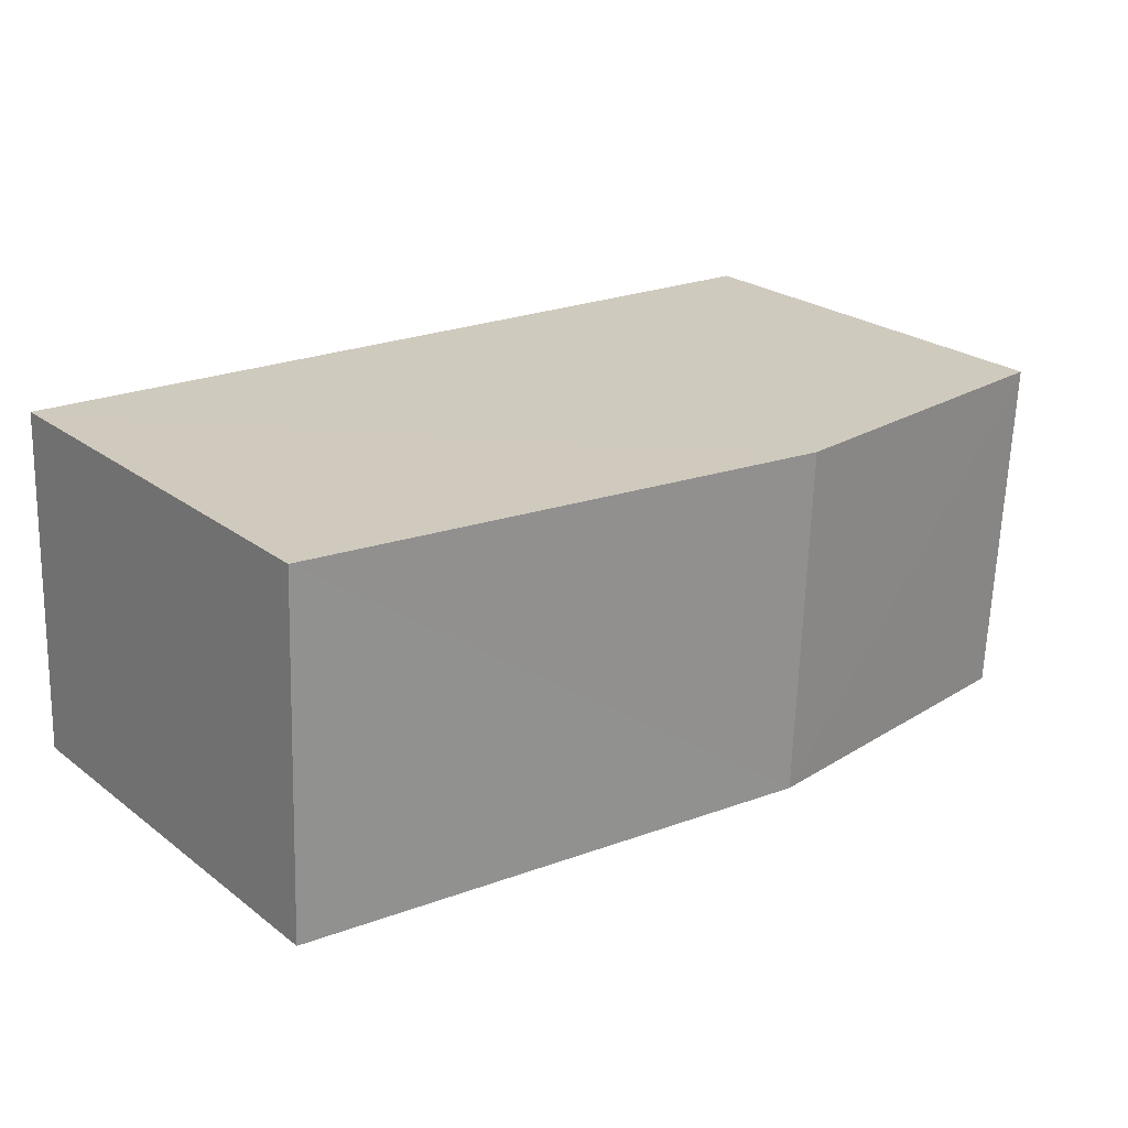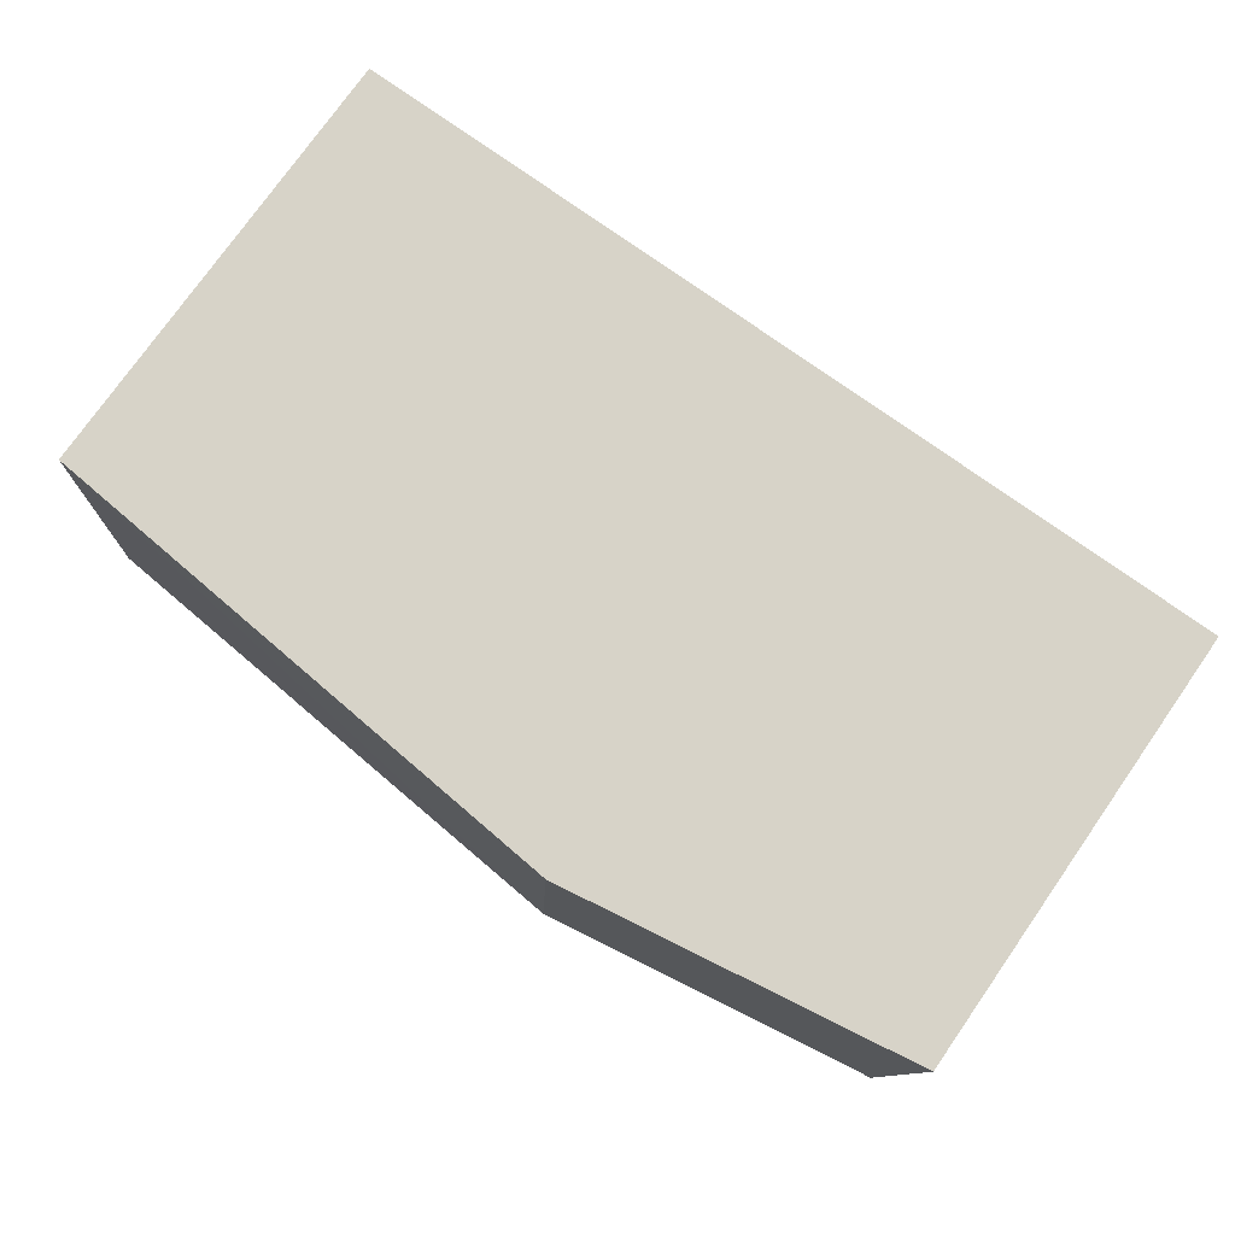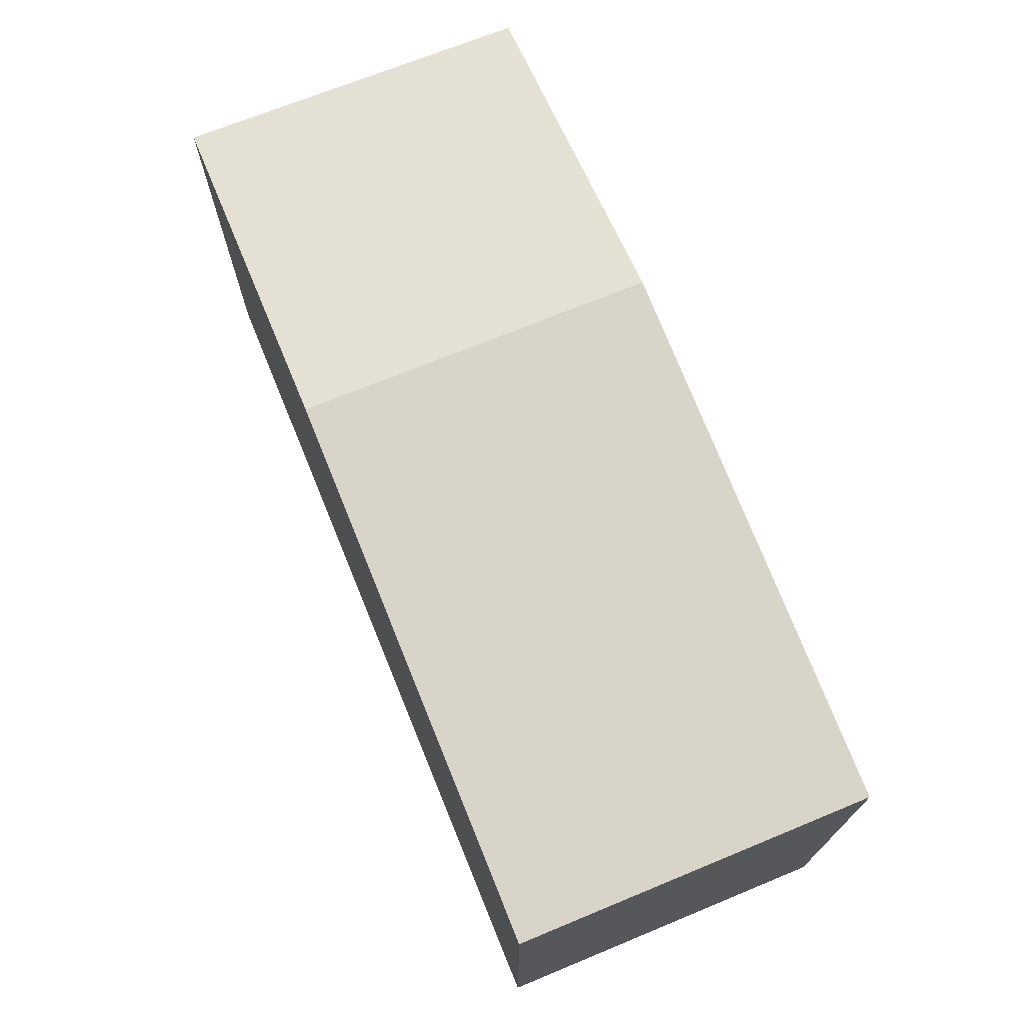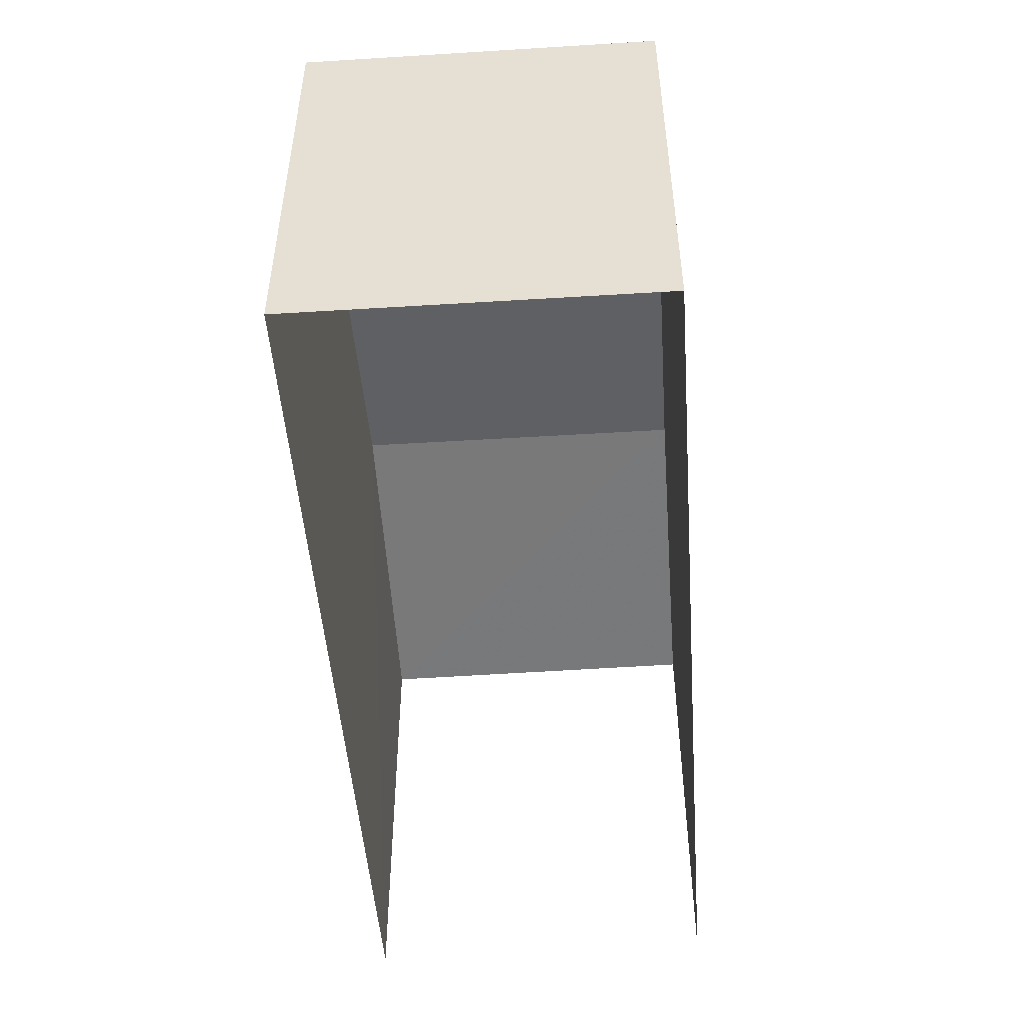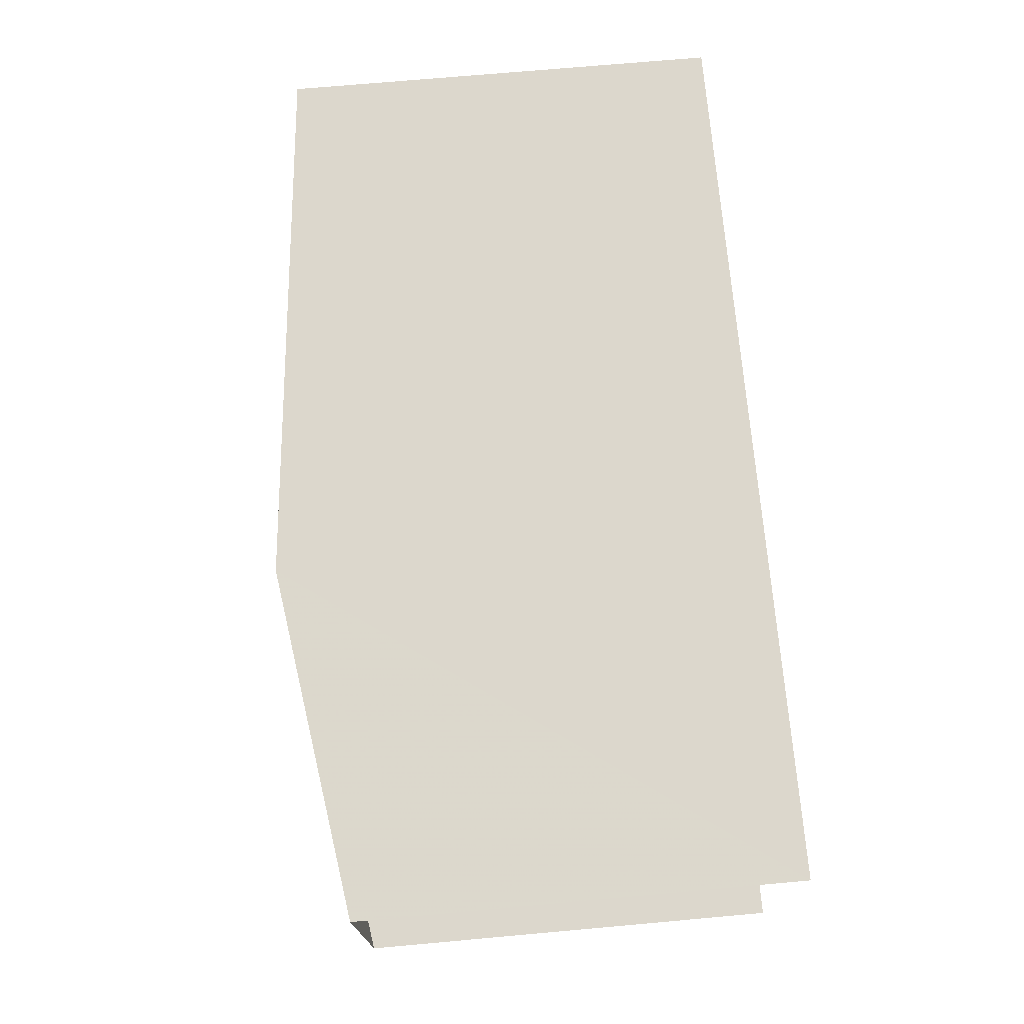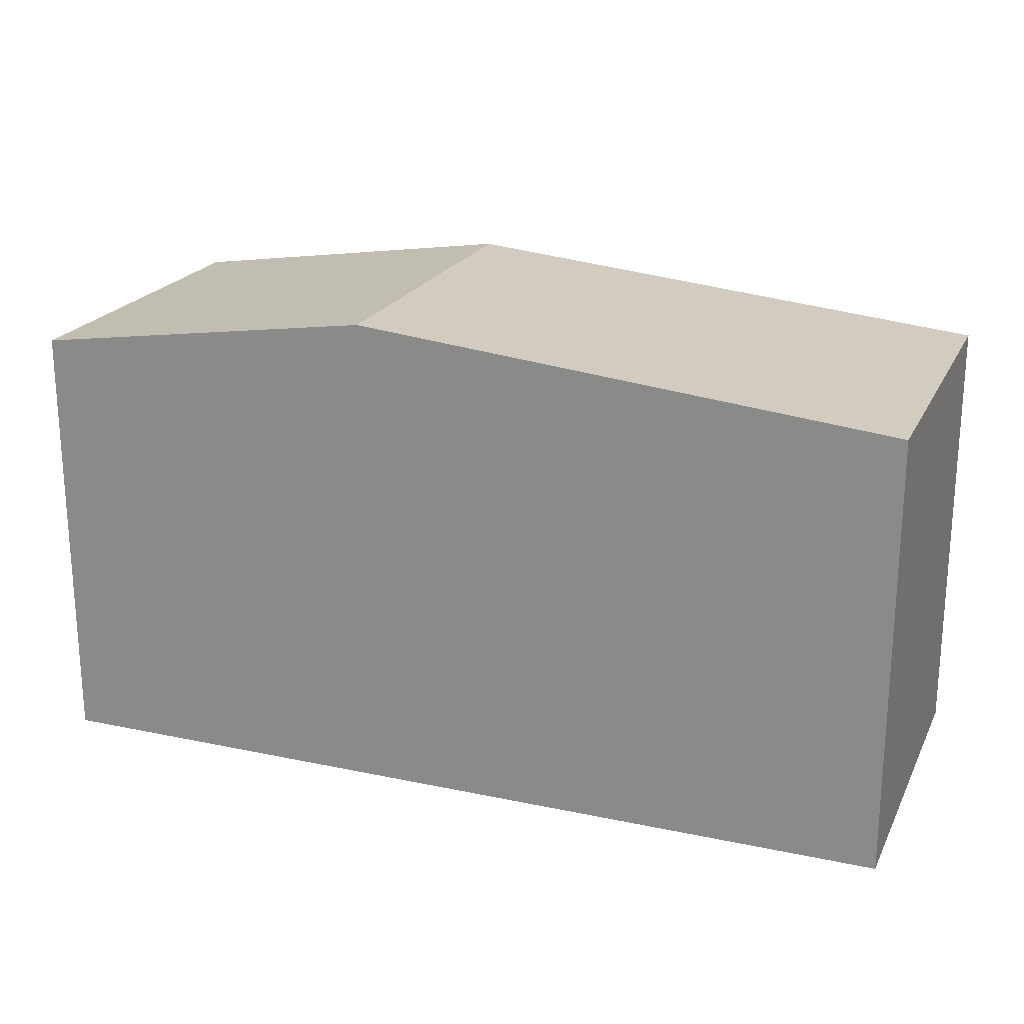
<metadata>
{"format":"obj","ext":"obj","renderer":"f3d","projection":"perspective","resolution":1024,"background":"white","views":[{"elev":24.6,"azim":-39.4,"up":"+Y"},{"elev":76.4,"azim":34.8,"up":"+Y"},{"elev":71.4,"azim":-114.8,"up":"+Z"},{"elev":-49.4,"azim":-88.4,"up":"+Z"},{"elev":70.3,"azim":84.9,"up":"+Y"},{"elev":21.4,"azim":-162.0,"up":"+Z"}]}
</metadata>
<code>
v -3.738e+05 -1.033e+05 27.4
v -3.738e+05 -1.033e+05 27.4
v -3.738e+05 -1.033e+05 27.39
v -3.738e+05 -1.033e+05 27.4
v -3.738e+05 -1.033e+05 33.55
v -3.738e+05 -1.033e+05 32.9
v -3.738e+05 -1.033e+05 33.55
v -3.738e+05 -1.033e+05 32.9
v -3.738e+05 -1.033e+05 32.91
v -3.738e+05 -1.033e+05 32.91
f 1 2 3
f 1 4 2
f 8 1 3
f 6 8 3
f 5 6 7
f 5 8 6
f 9 10 5
f 7 9 5
f 10 2 4
f 10 9 2
f 6 3 7
f 3 2 7
f 2 9 7
f 10 4 5
f 4 1 5
f 1 8 5

</code>
